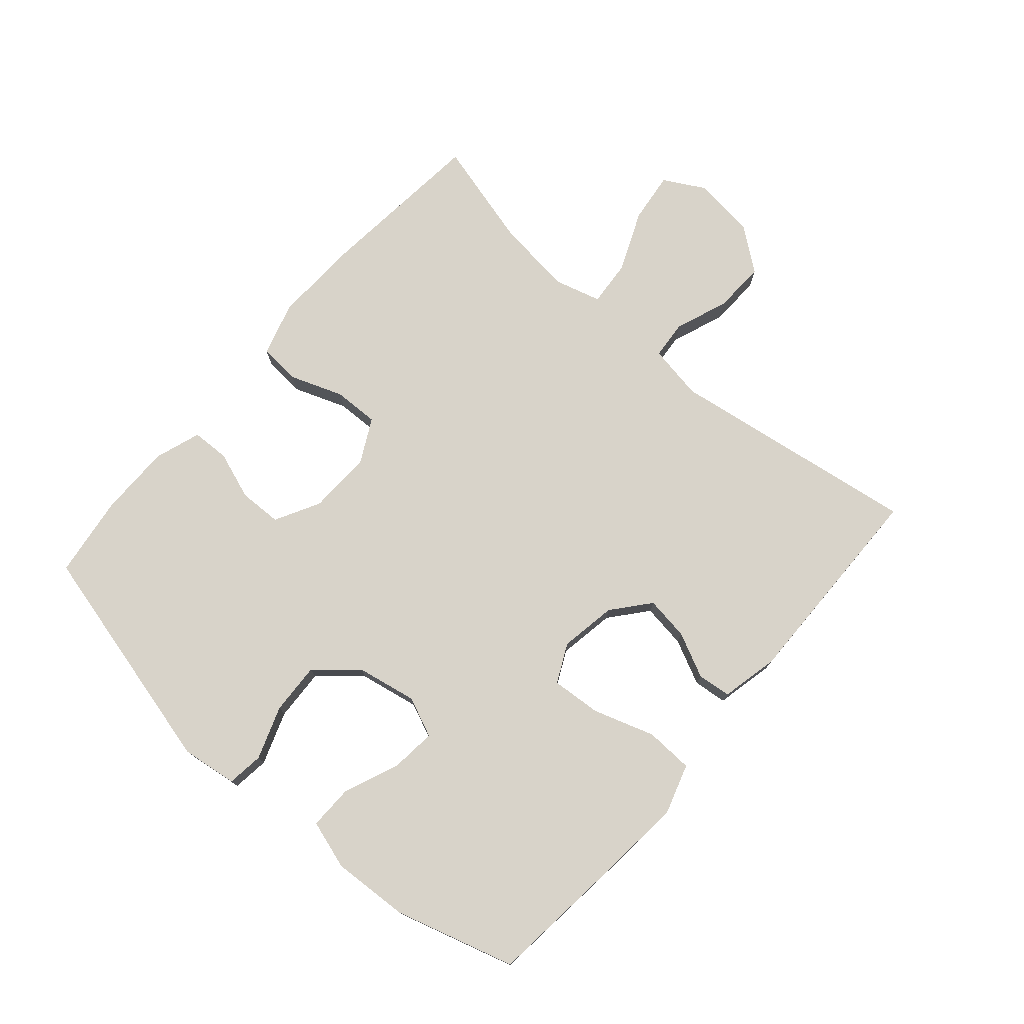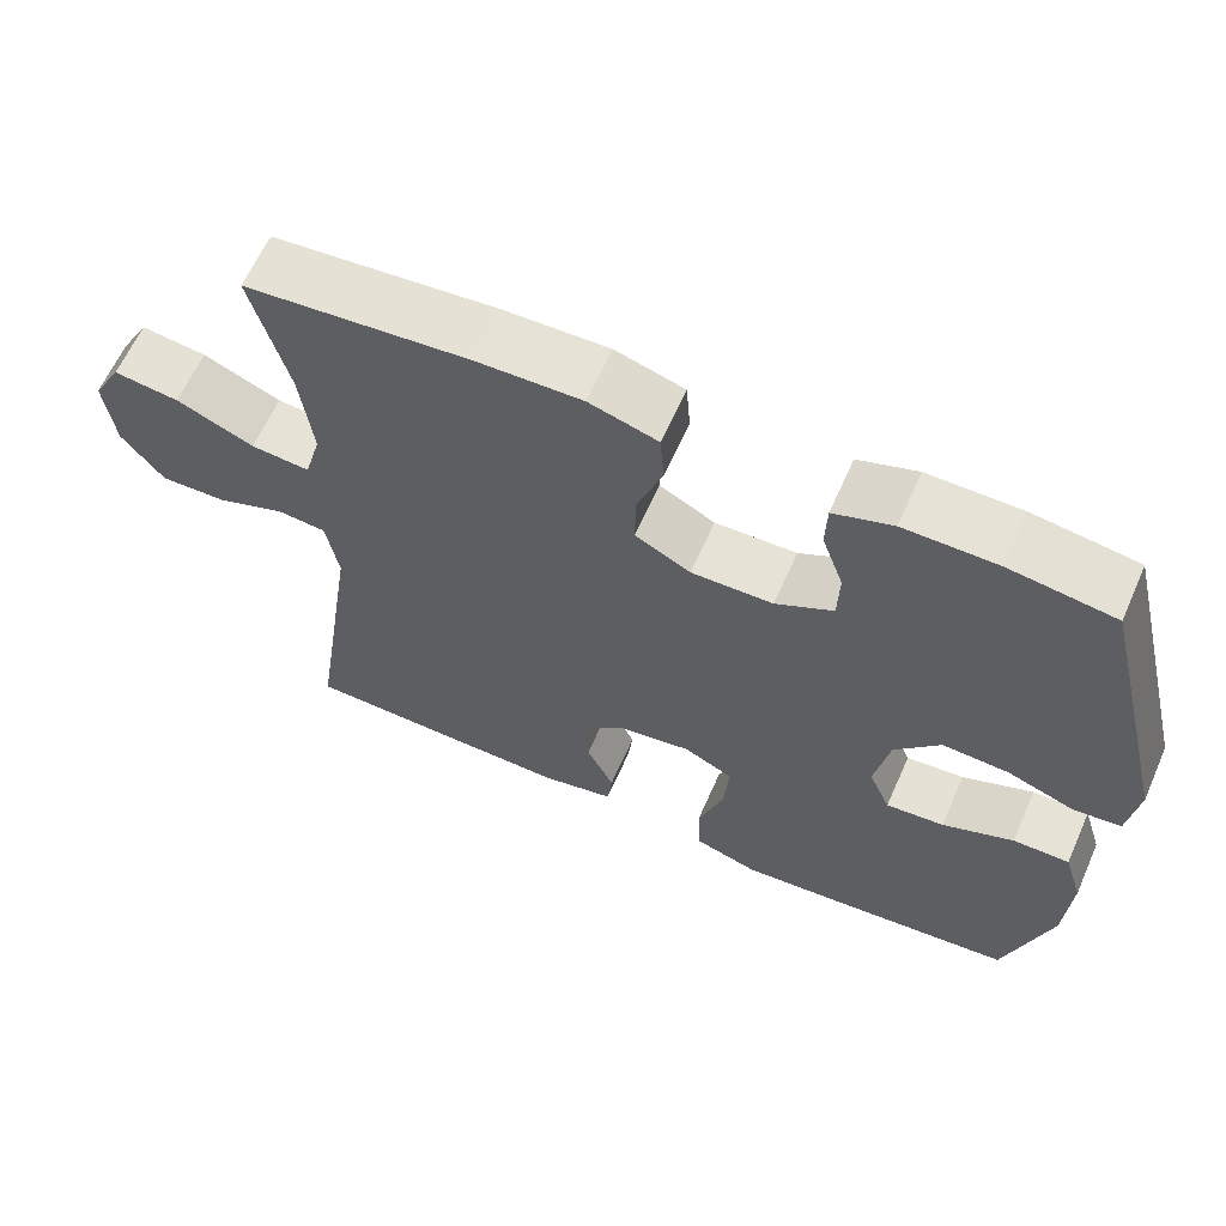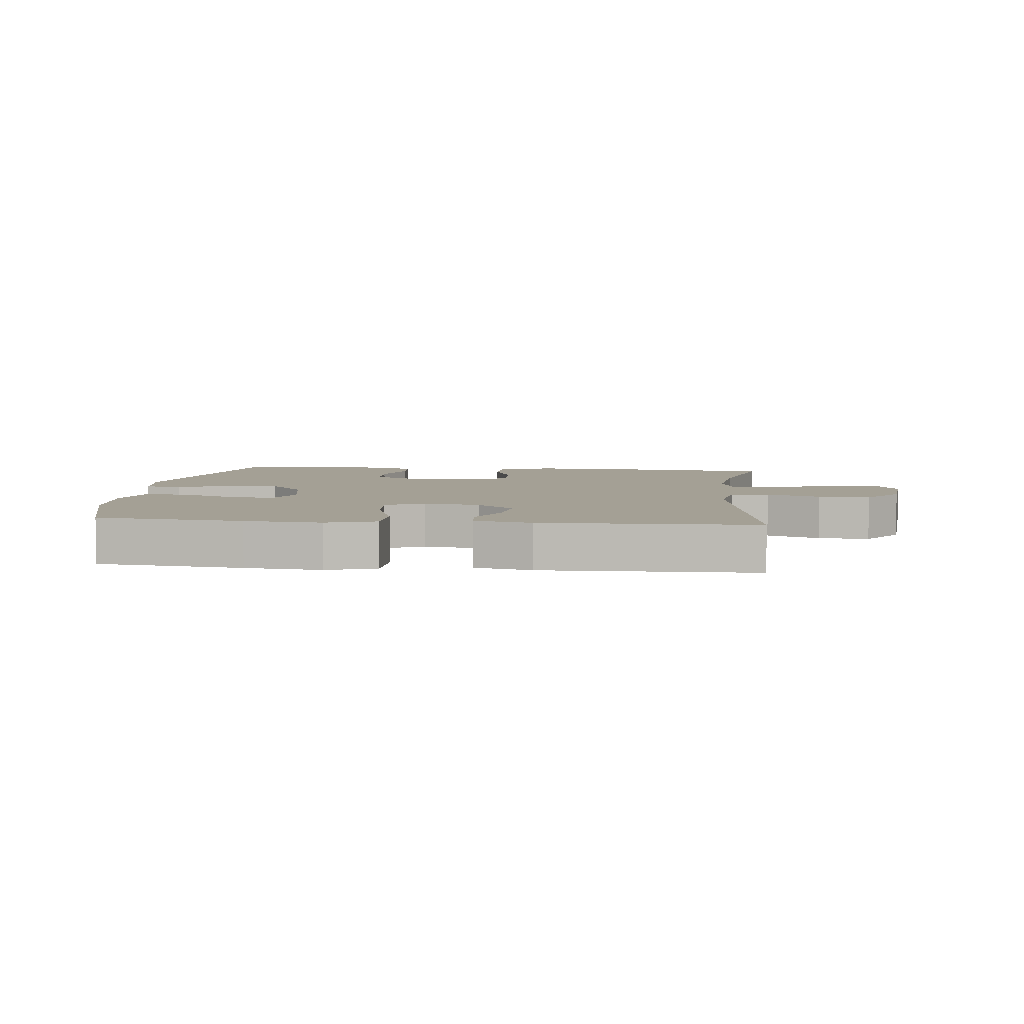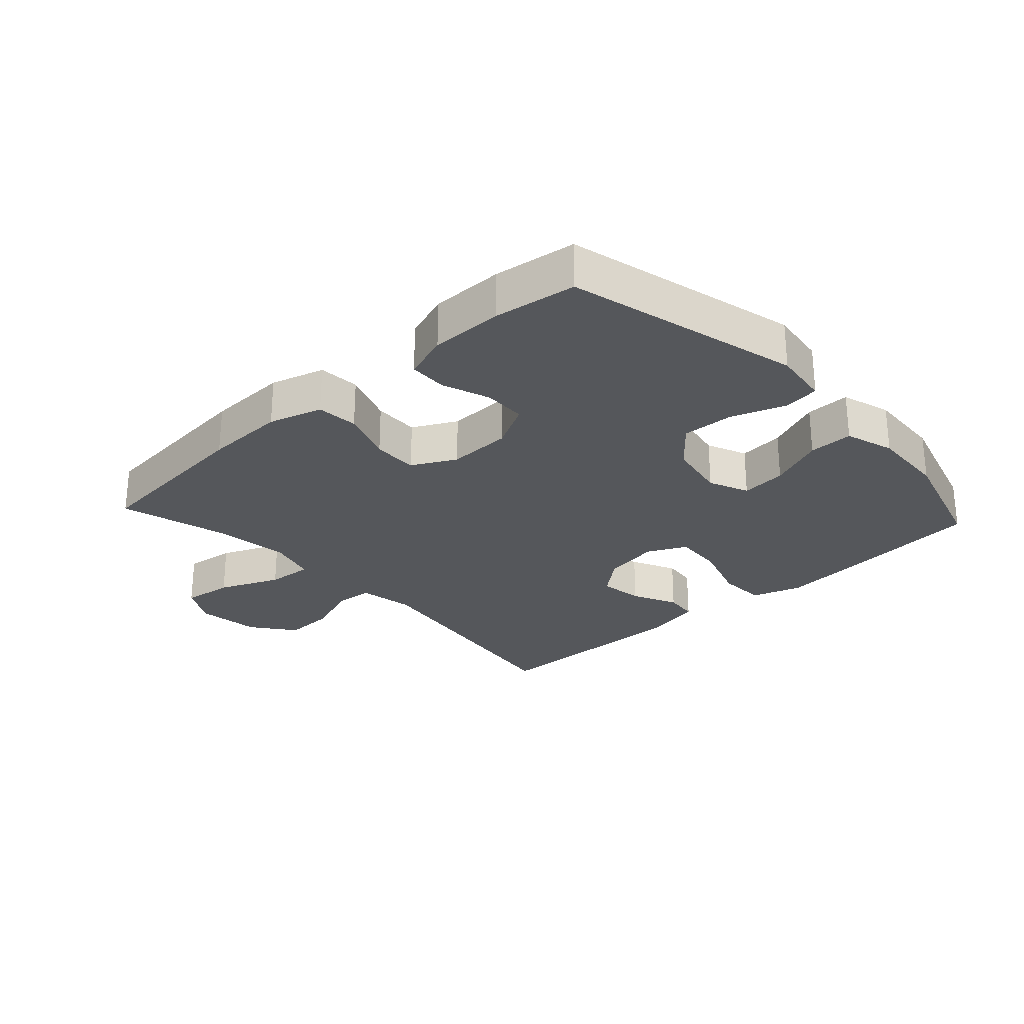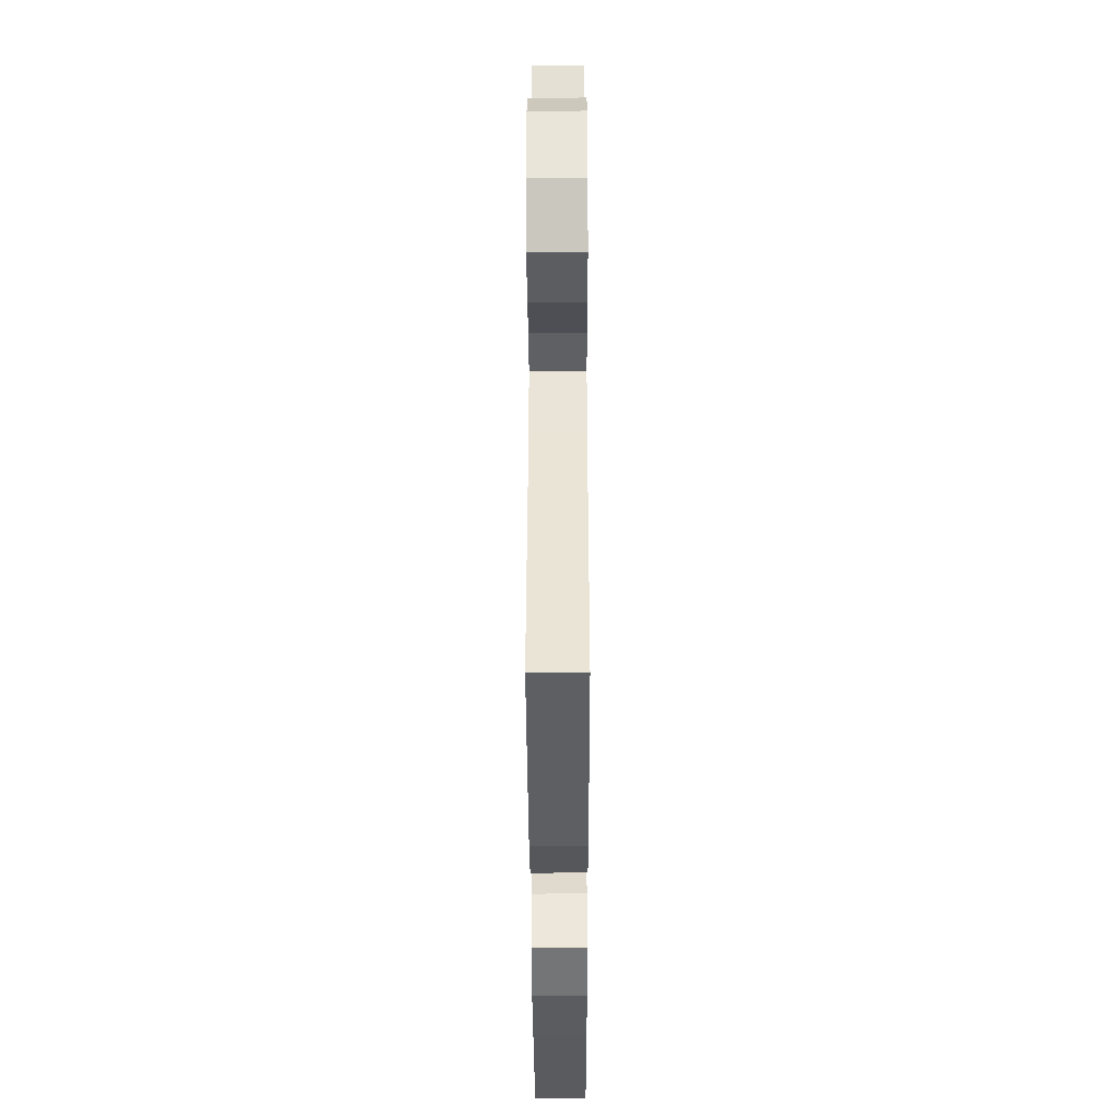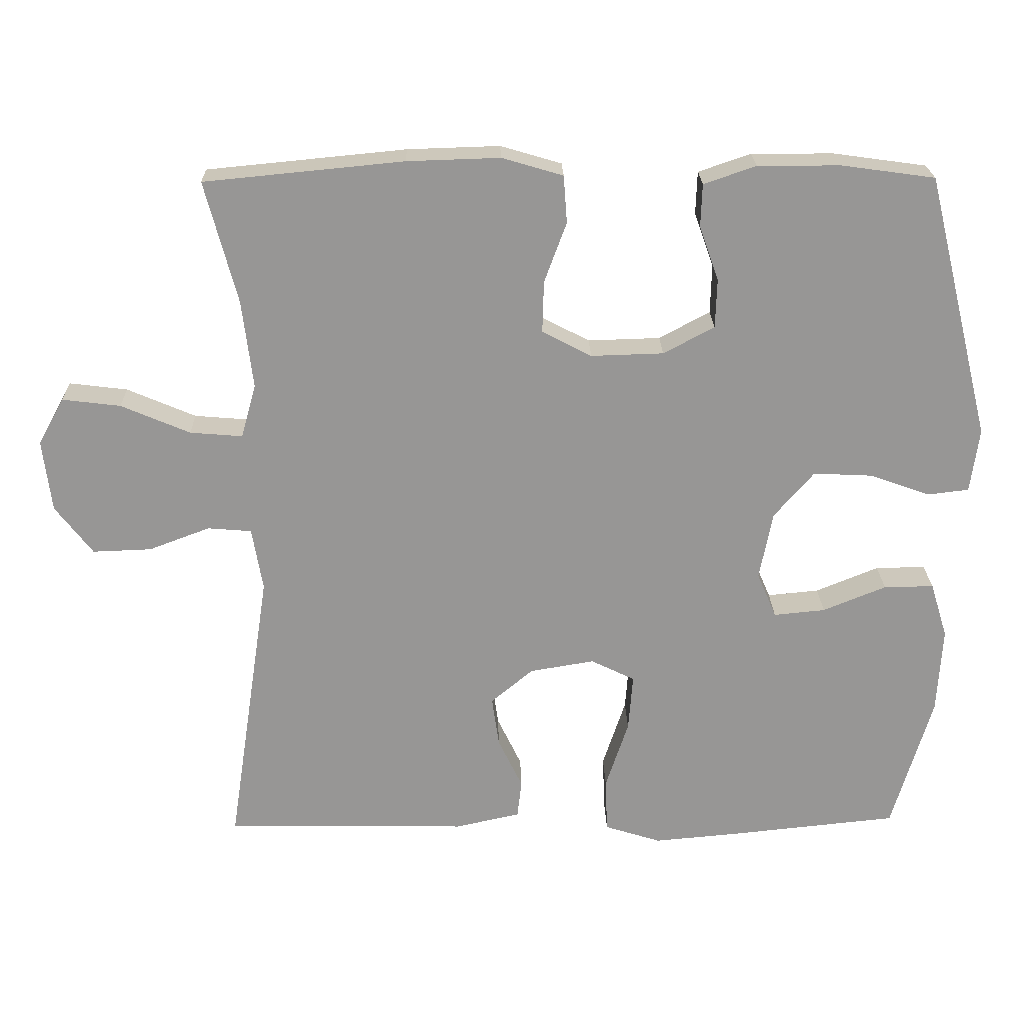
<metadata>
{"format":"obj","ext":"obj","renderer":"f3d","projection":"perspective","resolution":1024,"background":"white","views":[{"elev":76.0,"azim":131.0,"up":"+Y"},{"elev":62.9,"azim":23.9,"up":"+Z"},{"elev":5.7,"azim":-174.1,"up":"+Y"},{"elev":-26.5,"azim":42.6,"up":"+Y"},{"elev":-38.9,"azim":-89.8,"up":"+Z"},{"elev":22.3,"azim":-1.3,"up":"+Z"}]}
</metadata>
<code>
v 0.5 0.07 -0.5
v 0.268 0.07 -0.524
v 0.146 0.07 -0.535
v 0.067 0.07 -0.51
v 0.064 0.07 -0.434
v 0.096 0.07 -0.337
v 0.102 0.07 -0.258
v 0.041 0.07 -0.228
v -0.049 0.07 -0.243
v -0.108 0.07 -0.292
v -0.098 0.07 -0.362
v -0.064 0.07 -0.433
v -0.07 0.07 -0.486
v -0.161 0.07 -0.506
v -0.5 0.07 -0.5
v -0.44 0.07 -0.102
v -0.455 0.07 -0.014
v -0.516 0.07 -0.009
v -0.601 0.07 -0.041
v -0.683 0.07 -0.044
v -0.735 0.07 0.024
v -0.747 0.07 0.124
v -0.711 0.07 0.189
v -0.63 0.07 0.179
v -0.534 0.07 0.138
v -0.461 0.07 0.132
v -0.44 0.07 0.207
v -0.455 0.07 0.33
v -0.5 0.07 0.5
v -0.222 0.07 0.527
v -0.093 0.07 0.531
v -0.008 0.07 0.506
v -0.003 0.07 0.44
v -0.034 0.07 0.356
v -0.036 0.07 0.284
v 0.033 0.07 0.248
v 0.134 0.07 0.251
v 0.205 0.07 0.289
v 0.207 0.07 0.357
v 0.18 0.07 0.433
v 0.182 0.07 0.493
v 0.255 0.07 0.518
v 0.37 0.07 0.518
v 0.5 0.07 0.5
v 0.592 0.07 0.13
v 0.58 0.07 0.041
v 0.522 0.07 0.034
v 0.438 0.07 0.064
v 0.356 0.07 0.068
v 0.3 0.07 0.003
v 0.282 0.07 -0.092
v 0.309 0.07 -0.155
v 0.381 0.07 -0.148
v 0.469 0.07 -0.112
v 0.539 0.07 -0.111
v 0.563 0.07 -0.189
v 0.556 0.07 -0.31
v 0.5 0 -0.5
v 0.268 0 -0.524
v 0.146 0 -0.535
v 0.067 0 -0.51
v 0.064 0 -0.434
v 0.096 0 -0.337
v 0.102 0 -0.258
v 0.041 0 -0.228
v -0.049 0 -0.243
v -0.108 0 -0.292
v -0.098 0 -0.362
v -0.064 0 -0.433
v -0.07 0 -0.486
v -0.161 0 -0.506
v -0.5 0 -0.5
v -0.44 0 -0.102
v -0.455 0 -0.014
v -0.516 0 -0.009
v -0.601 0 -0.041
v -0.683 0 -0.044
v -0.735 0 0.024
v -0.747 0 0.124
v -0.711 0 0.189
v -0.63 0 0.179
v -0.534 0 0.138
v -0.461 0 0.132
v -0.44 0 0.207
v -0.455 0 0.33
v -0.5 0 0.5
v -0.222 0 0.527
v -0.093 0 0.531
v -0.008 0 0.506
v -0.003 0 0.44
v -0.034 0 0.356
v -0.036 0 0.284
v 0.033 0 0.248
v 0.134 0 0.251
v 0.205 0 0.289
v 0.207 0 0.357
v 0.18 0 0.433
v 0.182 0 0.493
v 0.255 0 0.518
v 0.37 0 0.518
v 0.5 0 0.5
v 0.592 0 0.13
v 0.58 0 0.041
v 0.522 0 0.034
v 0.438 0 0.064
v 0.356 0 0.068
v 0.3 0 0.003
v 0.282 0 -0.092
v 0.309 0 -0.155
v 0.381 0 -0.148
v 0.469 0 -0.112
v 0.539 0 -0.111
v 0.563 0 -0.189
v 0.556 0 -0.31
f 53 54 55 56
f 52 53 56 57
f 45 46 47 48
f 45 48 49
f 44 45 49
f 43 44 49 50
f 39 40 41 42
f 38 39 42 43
f 31 32 33 34
f 31 34 35
f 28 29 30 31
f 27 28 31 35
f 26 27 35 36
f 22 23 24 25
f 22 25 26
f 21 22 26
f 18 19 20 21
f 17 18 21 26
f 16 17 26 36
f 11 12 13 14
f 10 11 14 15
f 9 10 15 16
f 3 4 5 6
f 3 6 7
f 2 3 7
f 52 57 1 2
f 51 52 2 7
f 38 43 50 51
f 37 38 51 7
f 36 37 7 8
f 8 9 16 36
f 113 112 111 110
f 114 113 110 109
f 105 104 103 102
f 106 105 102
f 106 102 101
f 107 106 101 100
f 99 98 97 96
f 100 99 96 95
f 91 90 89 88
f 92 91 88
f 88 87 86 85
f 92 88 85 84
f 93 92 84 83
f 82 81 80 79
f 83 82 79
f 83 79 78
f 78 77 76 75
f 83 78 75 74
f 93 83 74 73
f 71 70 69 68
f 72 71 68 67
f 73 72 67 66
f 63 62 61 60
f 64 63 60
f 64 60 59
f 59 58 114 109
f 64 59 109 108
f 108 107 100 95
f 64 108 95 94
f 65 64 94 93
f 93 73 66 65
f 1 58 59 2
f 2 59 60 3
f 3 60 61 4
f 4 61 62 5
f 5 62 63 6
f 6 63 64 7
f 7 64 65 8
f 8 65 66 9
f 9 66 67 10
f 10 67 68 11
f 11 68 69 12
f 12 69 70 13
f 13 70 71 14
f 14 71 72 15
f 15 72 73 16
f 16 73 74 17
f 17 74 75 18
f 18 75 76 19
f 19 76 77 20
f 20 77 78 21
f 21 78 79 22
f 22 79 80 23
f 23 80 81 24
f 24 81 82 25
f 25 82 83 26
f 26 83 84 27
f 27 84 85 28
f 28 85 86 29
f 29 86 87 30
f 30 87 88 31
f 31 88 89 32
f 32 89 90 33
f 33 90 91 34
f 34 91 92 35
f 35 92 93 36
f 36 93 94 37
f 37 94 95 38
f 38 95 96 39
f 39 96 97 40
f 40 97 98 41
f 41 98 99 42
f 42 99 100 43
f 43 100 101 44
f 44 101 102 45
f 45 102 103 46
f 46 103 104 47
f 47 104 105 48
f 48 105 106 49
f 49 106 107 50
f 50 107 108 51
f 51 108 109 52
f 52 109 110 53
f 53 110 111 54
f 54 111 112 55
f 55 112 113 56
f 56 113 114 57
f 57 114 58 1

</code>
